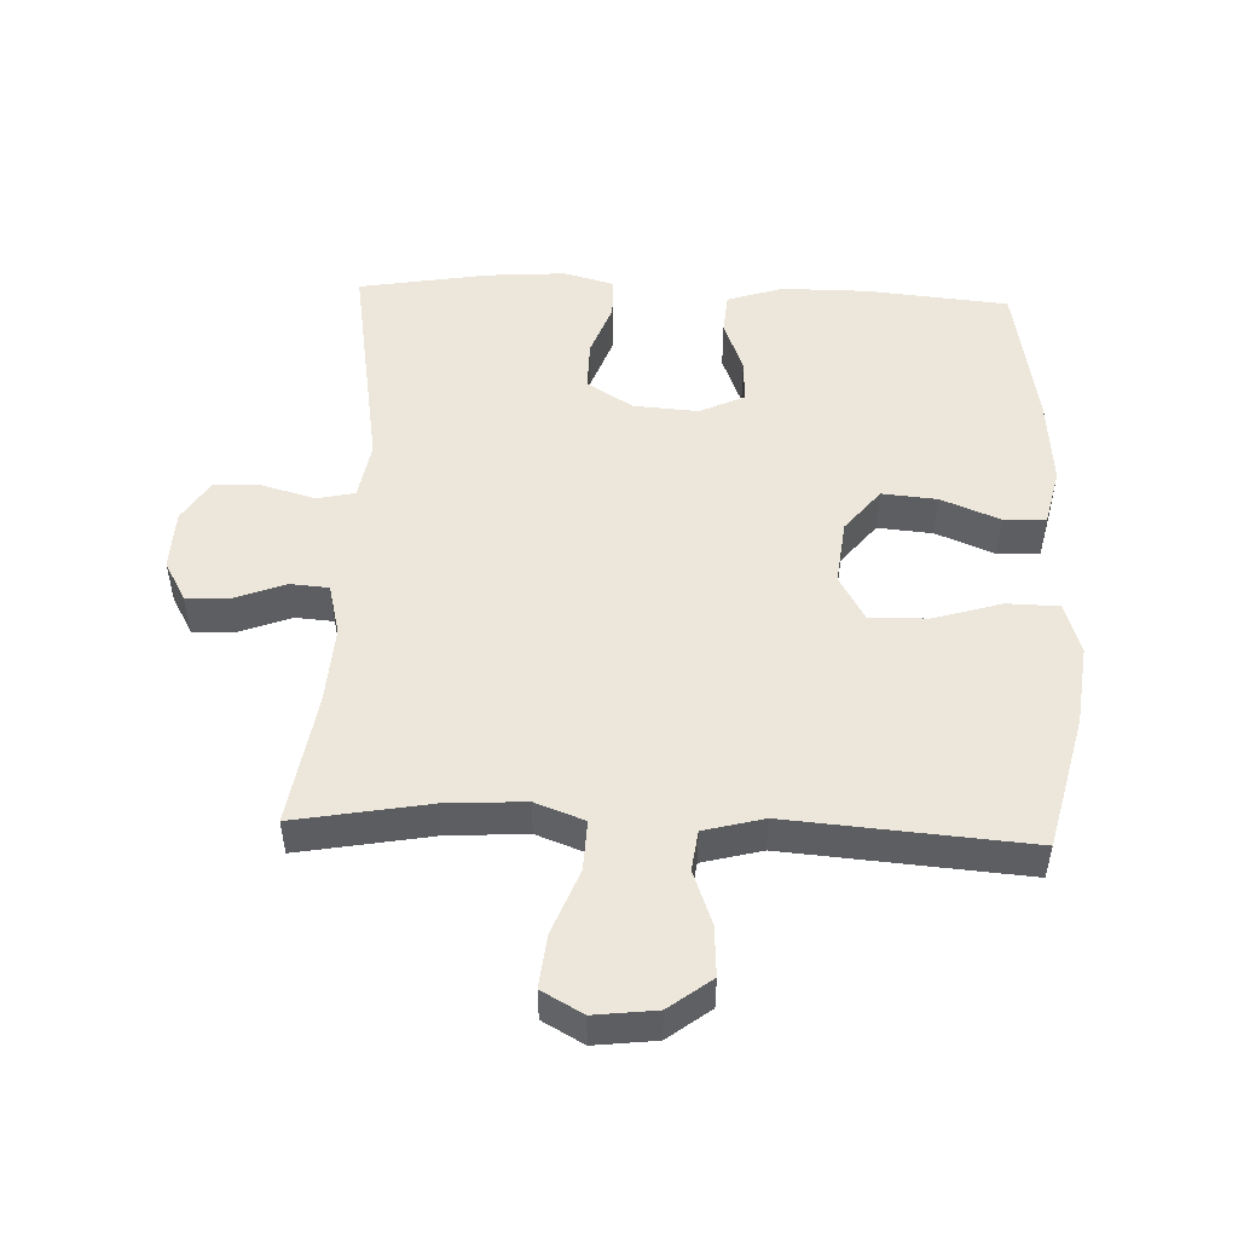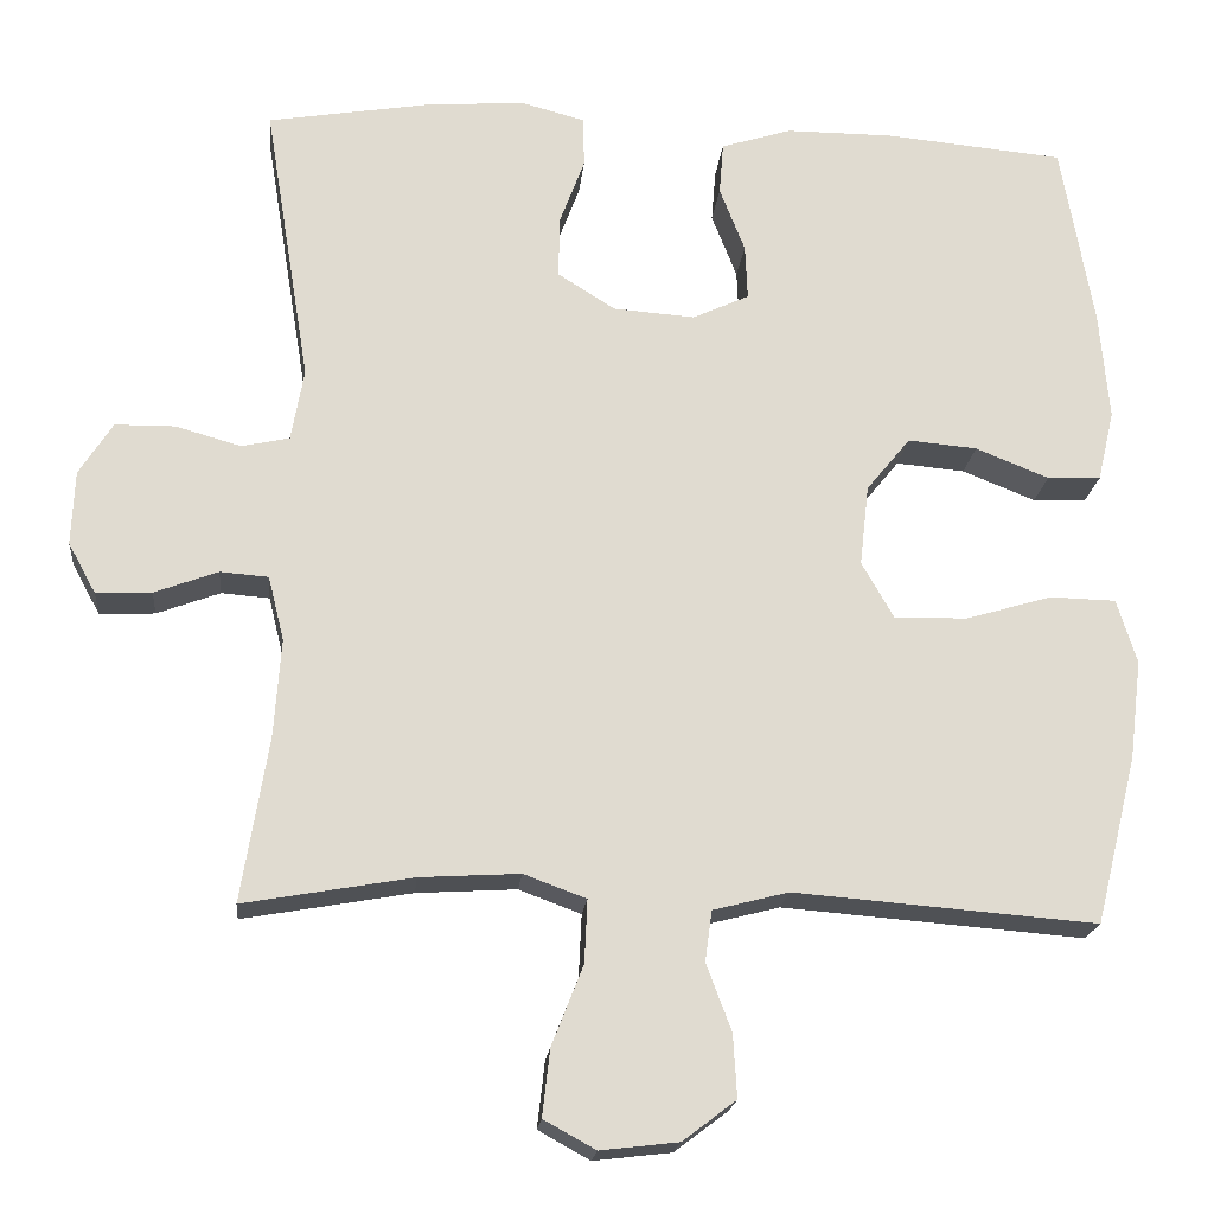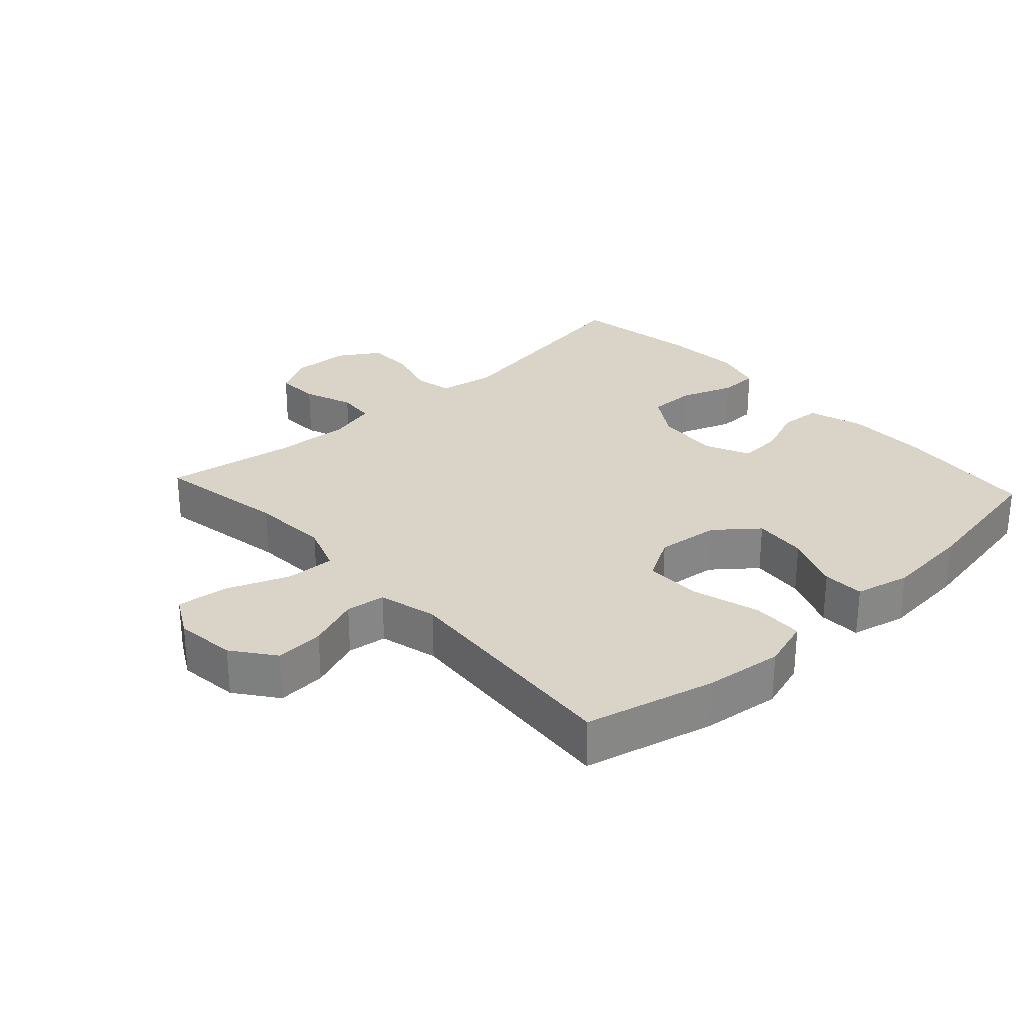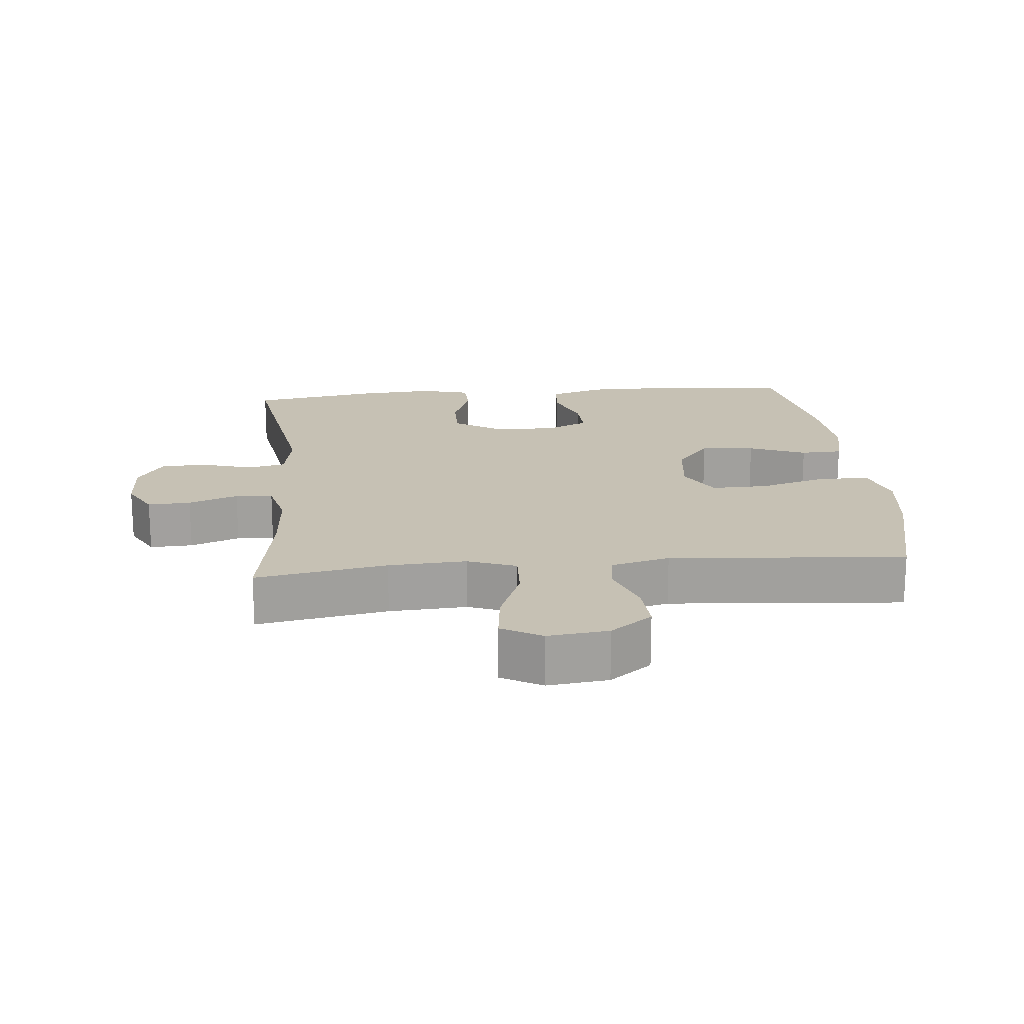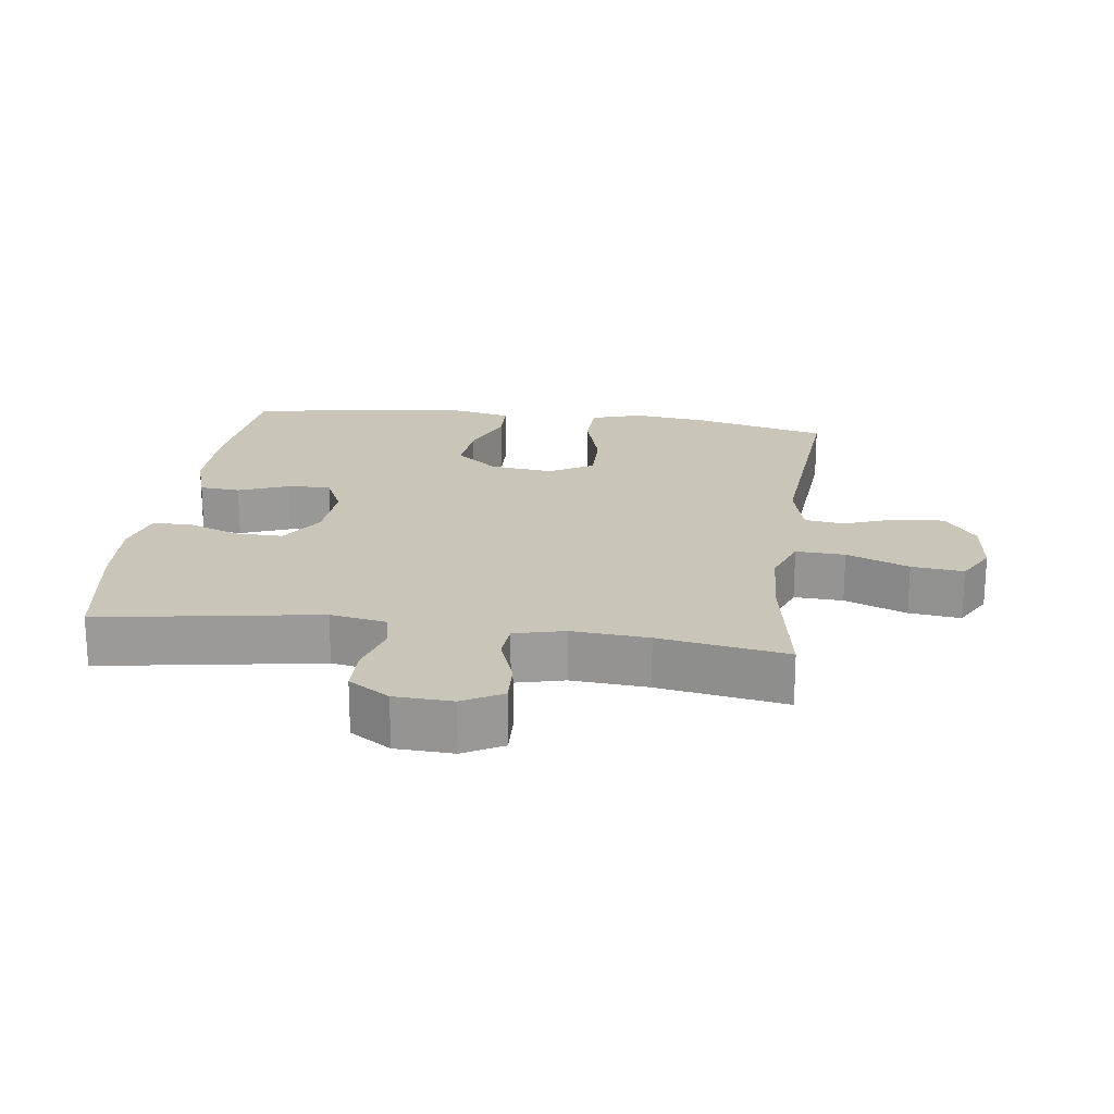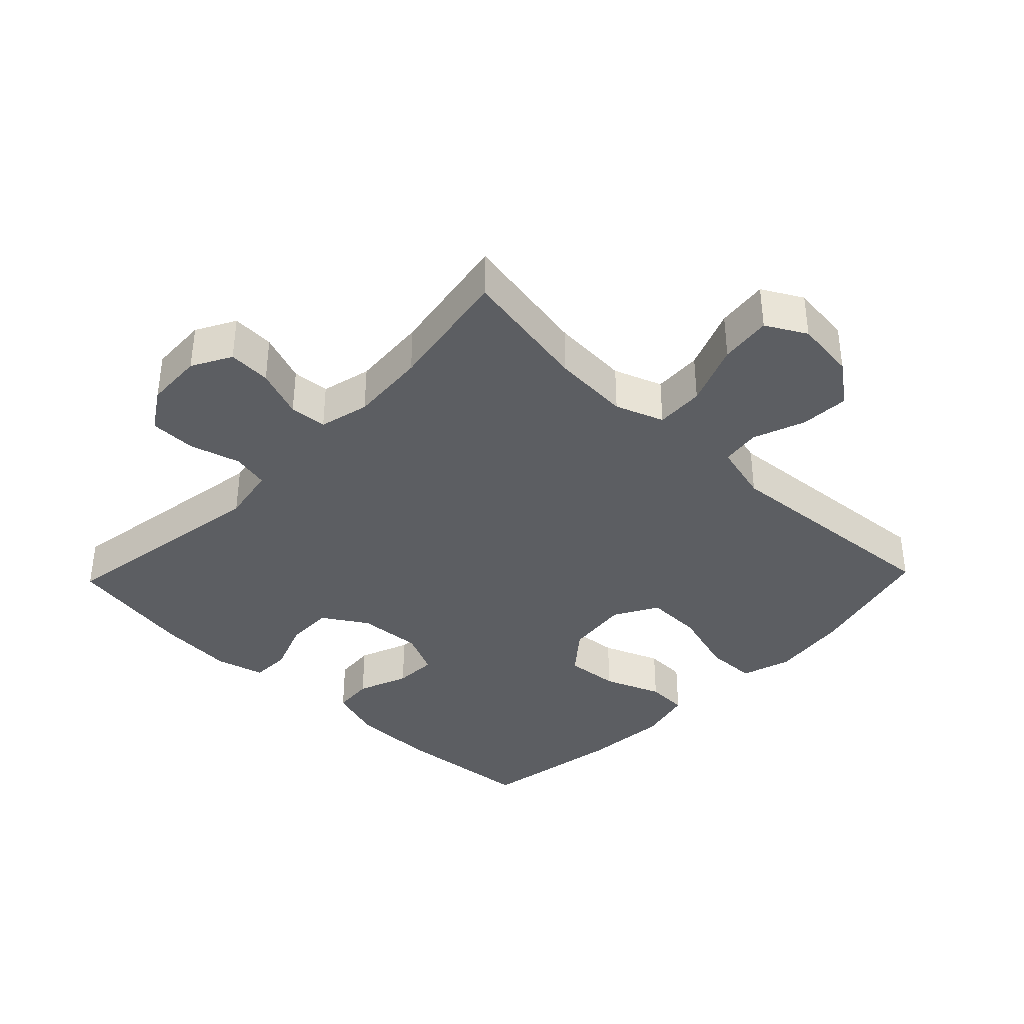
<metadata>
{"format":"obj","ext":"obj","renderer":"f3d","projection":"perspective","resolution":1024,"background":"white","views":[{"elev":51.0,"azim":-177.8,"up":"+Y"},{"elev":-19.4,"azim":174.4,"up":"+Z"},{"elev":28.6,"azim":-132.6,"up":"+Y"},{"elev":18.5,"azim":174.7,"up":"+Y"},{"elev":20.7,"azim":97.7,"up":"+Y"},{"elev":-37.9,"azim":136.1,"up":"+Y"}]}
</metadata>
<code>
o path1990_path1990.001
v -0.5564 0.0375 0.3131
v -0.5677 0.0375 0.1805
v -0.5478 0.0375 0.09489
v -0.4831 0.0375 0.09257
v -0.3944 0.0375 0.1281
v -0.3107 0.0375 0.1355
v -0.2576 0.0375 0.07021
v -0.2465 0.0375 -0.02742
v -0.2853 0.0375 -0.09581
v -0.3736 0.0375 -0.09393
v -0.4782 0.0375 -0.06306
v -0.5576 0.0375 -0.06505
v -0.582 0.0375 -0.1428
v -0.5671 0.0375 -0.2636
v -0.517 0.0375 -0.4663
v -0.151 0.0375 -0.4373
v -0.05966 0.0375 -0.4608
v -0.05135 0.0375 -0.522
v -0.08178 0.0375 -0.6031
v -0.08638 0.0375 -0.6791
v -0.02154 0.0375 -0.728
v 0.07268 0.0375 -0.739
v 0.1353 0.0375 -0.7043
v 0.126 0.0375 -0.6237
v 0.08786 0.0375 -0.5268
v 0.08438 0.0375 -0.4509
v 0.1598 0.0375 -0.4231
v 0.2805 0.0375 -0.4302
v 0.4847 0.0375 -0.4663
v 0.4521 0.0375 -0.2675
v 0.4437 0.0375 -0.1484
v 0.463 0.0375 -0.0706
v 0.5212 0.0375 -0.06608
v 0.5979 0.0375 -0.09466
v 0.6647 0.0375 -0.098
v 0.6983 0.0375 -0.03666
v 0.6945 0.0375 0.05324
v 0.6538 0.0375 0.1167
v 0.5818 0.0375 0.1174
v 0.5025 0.0375 0.09498
v 0.4448 0.0375 0.1075
v 0.4293 0.0375 0.1949
v 0.4847 0.0375 0.5356
v 0.2862 0.0375 0.5686
v 0.168 0.0375 0.5769
v 0.09213 0.0375 0.5565
v 0.09068 0.0375 0.4958
v 0.1211 0.0375 0.4145
v 0.1222 0.0375 0.3403
v 0.05299 0.0375 0.2967
v -0.046 0.0375 0.2896
v -0.1141 0.0375 0.3208
v -0.1113 0.0375 0.3873
v -0.0806 0.0375 0.4659
v -0.08571 0.0375 0.5288
v -0.1706 0.0375 0.5556
v -0.3003 0.0375 0.5556
v -0.517 0.0375 0.5356
v -0.5564 -0.0375 0.3131
v -0.5677 -0.0375 0.1805
v -0.5478 -0.0375 0.09489
v -0.4831 -0.0375 0.09257
v -0.3944 -0.0375 0.1281
v -0.3107 -0.0375 0.1355
v -0.2576 -0.0375 0.07021
v -0.2465 -0.0375 -0.02742
v -0.2853 -0.0375 -0.09581
v -0.3736 -0.0375 -0.09393
v -0.4782 -0.0375 -0.06306
v -0.5576 -0.0375 -0.06505
v -0.582 -0.0375 -0.1428
v -0.5671 -0.0375 -0.2636
v -0.517 -0.0375 -0.4663
v -0.151 -0.0375 -0.4373
v -0.05966 -0.0375 -0.4608
v -0.05135 -0.0375 -0.522
v -0.08178 -0.0375 -0.6031
v -0.08638 -0.0375 -0.6791
v -0.02154 -0.0375 -0.728
v 0.07268 -0.0375 -0.739
v 0.1353 -0.0375 -0.7043
v 0.126 -0.0375 -0.6237
v 0.08786 -0.0375 -0.5268
v 0.08438 -0.0375 -0.4509
v 0.1598 -0.0375 -0.4231
v 0.2805 -0.0375 -0.4302
v 0.4847 -0.0375 -0.4663
v 0.4521 -0.0375 -0.2675
v 0.4437 -0.0375 -0.1484
v 0.463 -0.0375 -0.0706
v 0.5212 -0.0375 -0.06608
v 0.5979 -0.0375 -0.09466
v 0.6647 -0.0375 -0.098
v 0.6983 -0.0375 -0.03666
v 0.6945 -0.0375 0.05324
v 0.6538 -0.0375 0.1167
v 0.5818 -0.0375 0.1174
v 0.5025 -0.0375 0.09498
v 0.4448 -0.0375 0.1075
v 0.4293 -0.0375 0.1949
v 0.4847 -0.0375 0.5356
v 0.2862 -0.0375 0.5686
v 0.168 -0.0375 0.5769
v 0.09213 -0.0375 0.5565
v 0.09068 -0.0375 0.4958
v 0.1211 -0.0375 0.4145
v 0.1222 -0.0375 0.3403
v 0.05299 -0.0375 0.2967
v -0.046 -0.0375 0.2896
v -0.1141 -0.0375 0.3208
v -0.1113 -0.0375 0.3873
v -0.0806 -0.0375 0.4659
v -0.08571 -0.0375 0.5288
v -0.1706 -0.0375 0.5556
v -0.3003 -0.0375 0.5556
v -0.517 -0.0375 0.5356
v 0.6647 0.0375 -0.098
v 0.6647 0.0375 -0.098
v 0.6983 0.0375 -0.03666
v 0.6945 0.0375 0.05324
v 0.6538 0.0375 0.1167
v 0.5979 0.0375 -0.09466
v 0.5818 0.0375 0.1174
v 0.5212 0.0375 -0.06608
v 0.5025 0.0375 0.09498
v 0.463 0.0375 -0.0706
v 0.463 0.0375 -0.0706
v 0.4448 0.0375 0.1075
v 0.4448 0.0375 0.1075
v 0.4847 0.0375 -0.4663
v 0.4847 0.0375 -0.4663
v 0.4521 0.0375 -0.2675
v 0.4437 0.0375 -0.1484
v 0.4293 0.0375 0.1949
v 0.4847 0.0375 0.5356
v 0.4847 0.0375 0.5356
v 0.2862 0.0375 0.5686
v 0.2805 0.0375 -0.4302
v 0.168 0.0375 0.5769
v 0.1598 0.0375 -0.4231
v 0.09213 0.0375 0.5565
v 0.09213 0.0375 0.5565
v 0.08438 0.0375 -0.4509
v 0.08438 0.0375 -0.4509
v 0.1211 0.0375 0.4145
v 0.1222 0.0375 0.3403
v 0.07268 0.0375 -0.739
v 0.1353 0.0375 -0.7043
v 0.1353 0.0375 -0.7043
v 0.126 0.0375 -0.6237
v 0.08786 0.0375 -0.5268
v 0.05299 0.0375 0.2967
v 0.09068 0.0375 0.4958
v -0.02154 0.0375 -0.728
v -0.046 0.0375 0.2896
v -0.08638 0.0375 -0.6791
v -0.1141 0.0375 0.3208
v -0.1141 0.0375 0.3208
v -0.08178 0.0375 -0.6031
v -0.05135 0.0375 -0.522
v -0.05966 0.0375 -0.4608
v -0.05966 0.0375 -0.4608
v -0.151 0.0375 -0.4373
v -0.1113 0.0375 0.3873
v -0.0806 0.0375 0.4659
v -0.08571 0.0375 0.5288
v -0.08571 0.0375 0.5288
v -0.1706 0.0375 0.5556
v -0.3003 0.0375 0.5556
v -0.2465 0.0375 -0.02742
v -0.2853 0.0375 -0.09581
v -0.2853 0.0375 -0.09581
v -0.2576 0.0375 0.07021
v -0.3107 0.0375 0.1355
v -0.3736 0.0375 -0.09393
v -0.3944 0.0375 0.1281
v -0.4782 0.0375 -0.06306
v -0.4831 0.0375 0.09257
v -0.517 0.0375 -0.4663
v -0.517 0.0375 -0.4663
v -0.5576 0.0375 -0.06505
v -0.5576 0.0375 -0.06505
v -0.5478 0.0375 0.09489
v -0.5478 0.0375 0.09489
v -0.517 0.0375 0.5356
v -0.517 0.0375 0.5356
v -0.5564 0.0375 0.3131
v -0.5671 0.0375 -0.2636
v -0.5677 0.0375 0.1805
v -0.582 0.0375 -0.1428
v 0.6647 -0.0375 -0.098
v 0.6647 -0.0375 -0.098
v 0.6983 -0.0375 -0.03666
v 0.6945 -0.0375 0.05324
v 0.6538 -0.0375 0.1167
v 0.5979 -0.0375 -0.09466
v 0.5818 -0.0375 0.1174
v 0.5212 -0.0375 -0.06608
v 0.5025 -0.0375 0.09498
v 0.463 -0.0375 -0.0706
v 0.463 -0.0375 -0.0706
v 0.4448 -0.0375 0.1075
v 0.4448 -0.0375 0.1075
v 0.4847 -0.0375 -0.4663
v 0.4847 -0.0375 -0.4663
v 0.4521 -0.0375 -0.2675
v 0.4437 -0.0375 -0.1484
v 0.4293 -0.0375 0.1949
v 0.4847 -0.0375 0.5356
v 0.4847 -0.0375 0.5356
v 0.2862 -0.0375 0.5686
v 0.2805 -0.0375 -0.4302
v 0.168 -0.0375 0.5769
v 0.1598 -0.0375 -0.4231
v 0.09213 -0.0375 0.5565
v 0.09213 -0.0375 0.5565
v 0.08438 -0.0375 -0.4509
v 0.08438 -0.0375 -0.4509
v 0.1211 -0.0375 0.4145
v 0.1222 -0.0375 0.3403
v 0.07268 -0.0375 -0.739
v 0.1353 -0.0375 -0.7043
v 0.1353 -0.0375 -0.7043
v 0.126 -0.0375 -0.6237
v 0.08786 -0.0375 -0.5268
v 0.05299 -0.0375 0.2967
v 0.09068 -0.0375 0.4958
v -0.02154 -0.0375 -0.728
v -0.046 -0.0375 0.2896
v -0.08638 -0.0375 -0.6791
v -0.1141 -0.0375 0.3208
v -0.1141 -0.0375 0.3208
v -0.08178 -0.0375 -0.6031
v -0.05135 -0.0375 -0.522
v -0.05966 -0.0375 -0.4608
v -0.05966 -0.0375 -0.4608
v -0.151 -0.0375 -0.4373
v -0.1113 -0.0375 0.3873
v -0.0806 -0.0375 0.4659
v -0.08571 -0.0375 0.5288
v -0.08571 -0.0375 0.5288
v -0.1706 -0.0375 0.5556
v -0.3003 -0.0375 0.5556
v -0.2465 -0.0375 -0.02742
v -0.2853 -0.0375 -0.09581
v -0.2853 -0.0375 -0.09581
v -0.2576 -0.0375 0.07021
v -0.3107 -0.0375 0.1355
v -0.3736 -0.0375 -0.09393
v -0.3944 -0.0375 0.1281
v -0.4782 -0.0375 -0.06306
v -0.4831 -0.0375 0.09257
v -0.517 -0.0375 -0.4663
v -0.517 -0.0375 -0.4663
v -0.5576 -0.0375 -0.06505
v -0.5576 -0.0375 -0.06505
v -0.5478 -0.0375 0.09489
v -0.5478 -0.0375 0.09489
v -0.517 -0.0375 0.5356
v -0.517 -0.0375 0.5356
v -0.5564 -0.0375 0.3131
v -0.5671 -0.0375 -0.2636
v -0.5677 -0.0375 0.1805
v -0.582 -0.0375 -0.1428
f 225 217 234
f 235 245 237
f 194 196 193
f 234 217 235
f 229 244 226
f 257 252 263
f 211 208 209
f 230 228 233
f 243 238 242
f 207 212 206
f 251 262 249
f 244 235 217
f 211 220 208
f 200 198 199
f 250 263 252
f 242 239 240
f 244 207 226
f 222 224 221
f 197 196 194
f 217 214 244
f 228 224 233
f 226 207 200
f 247 244 229
f 220 211 219
f 193 196 191
f 221 224 228
f 214 212 207
f 243 231 238
f 233 225 234
f 214 207 244
f 243 248 231
f 213 219 211
f 219 213 227
f 202 208 226
f 248 247 231
f 263 250 261
f 225 233 224
f 226 208 220
f 264 262 251
f 198 196 197
f 231 247 229
f 197 194 195
f 261 248 243
f 249 237 245
f 262 253 249
f 253 237 249
f 206 212 204
f 245 235 244
f 200 199 202
f 227 213 215
f 226 200 202
f 199 198 197
f 255 264 251
f 242 238 239
f 259 261 243
f 248 261 250
f 118 36 94 192
f 36 37 95 94
f 37 38 96 95
f 34 35 93 92
f 38 39 97 96
f 33 34 92 91
f 39 40 98 97
f 127 33 91 201
f 40 129 203 98
f 131 30 88 205
f 31 32 90 89
f 30 31 89 88
f 41 42 100 99
f 42 136 210 100
f 43 44 102 101
f 28 29 87 86
f 44 45 103 102
f 27 28 86 85
f 45 142 216 103
f 144 27 85 218
f 48 49 107 106
f 22 149 223 80
f 23 24 82 81
f 24 25 83 82
f 49 50 108 107
f 47 48 106 105
f 46 47 105 104
f 25 26 84 83
f 21 22 80 79
f 50 51 109 108
f 20 21 79 78
f 51 158 232 109
f 19 20 78 77
f 18 19 77 76
f 162 18 76 236
f 16 17 75 74
f 53 54 112 111
f 54 167 241 112
f 55 56 114 113
f 52 53 111 110
f 56 57 115 114
f 8 172 246 66
f 7 8 66 65
f 6 7 65 64
f 9 10 68 67
f 5 6 64 63
f 10 11 69 68
f 4 5 63 62
f 180 16 74 254
f 11 182 256 69
f 184 4 62 258
f 57 186 260 115
f 58 1 59 116
f 14 15 73 72
f 2 3 61 60
f 1 2 60 59
f 13 14 72 71
f 12 13 71 70
f 151 160 143
f 161 163 171
f 120 119 122
f 160 161 143
f 155 152 170
f 183 189 178
f 137 135 134
f 156 159 154
f 169 168 164
f 133 132 138
f 177 175 188
f 170 143 161
f 137 134 146
f 126 125 124
f 176 178 189
f 168 166 165
f 170 152 133
f 148 147 150
f 123 120 122
f 143 170 140
f 154 159 150
f 152 126 133
f 173 155 170
f 146 145 137
f 119 117 122
f 147 154 150
f 140 133 138
f 169 164 157
f 159 160 151
f 140 170 133
f 169 157 174
f 139 137 145
f 145 153 139
f 128 152 134
f 174 157 173
f 189 187 176
f 151 150 159
f 152 146 134
f 190 177 188
f 124 123 122
f 157 155 173
f 123 121 120
f 187 169 174
f 175 171 163
f 188 175 179
f 179 175 163
f 132 130 138
f 171 170 161
f 126 128 125
f 153 141 139
f 152 128 126
f 125 123 124
f 181 177 190
f 168 165 164
f 185 169 187
f 174 176 187

</code>
